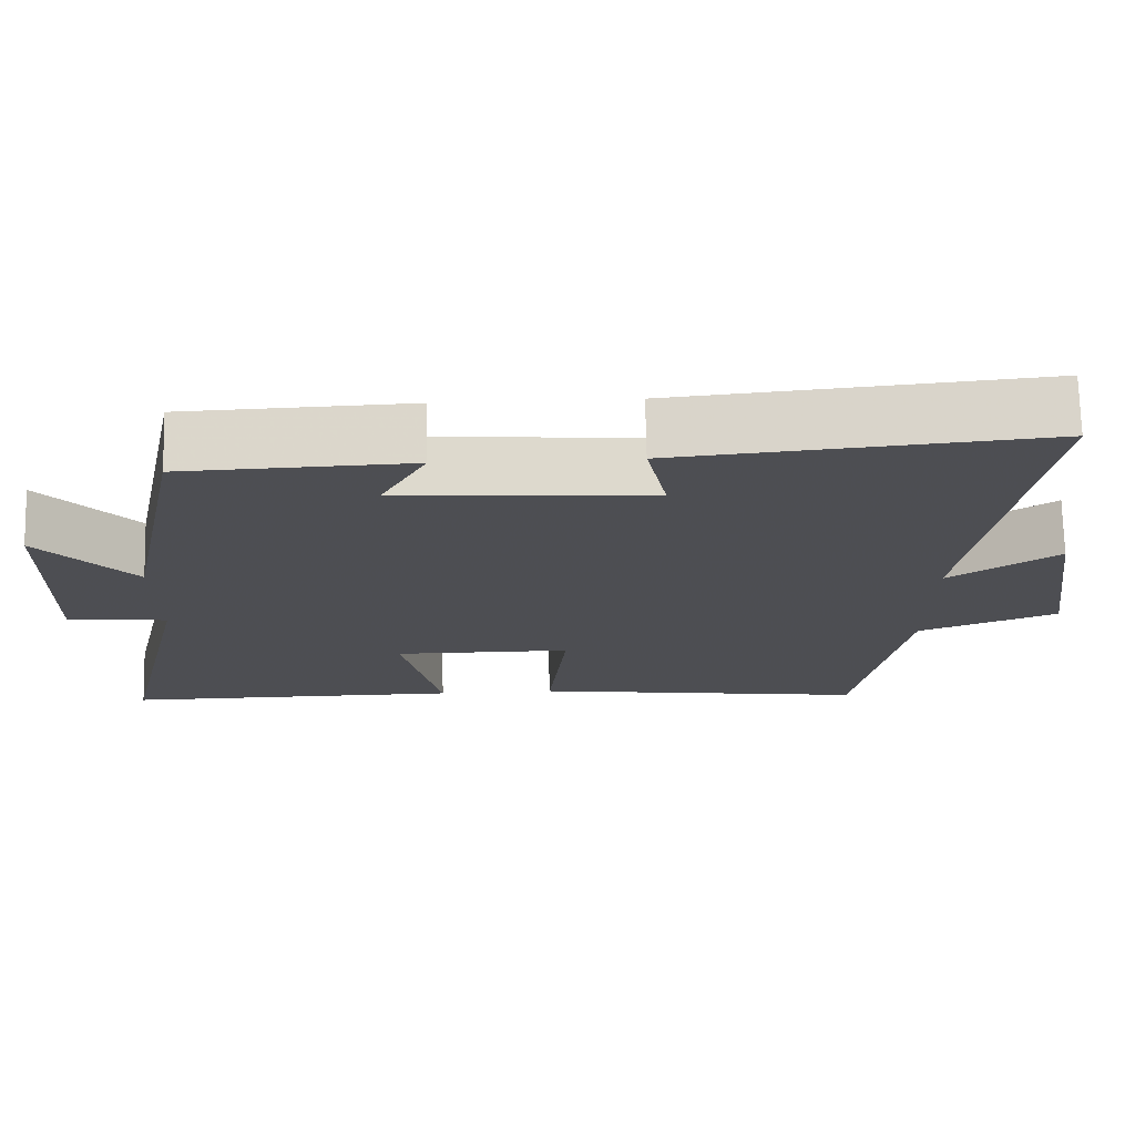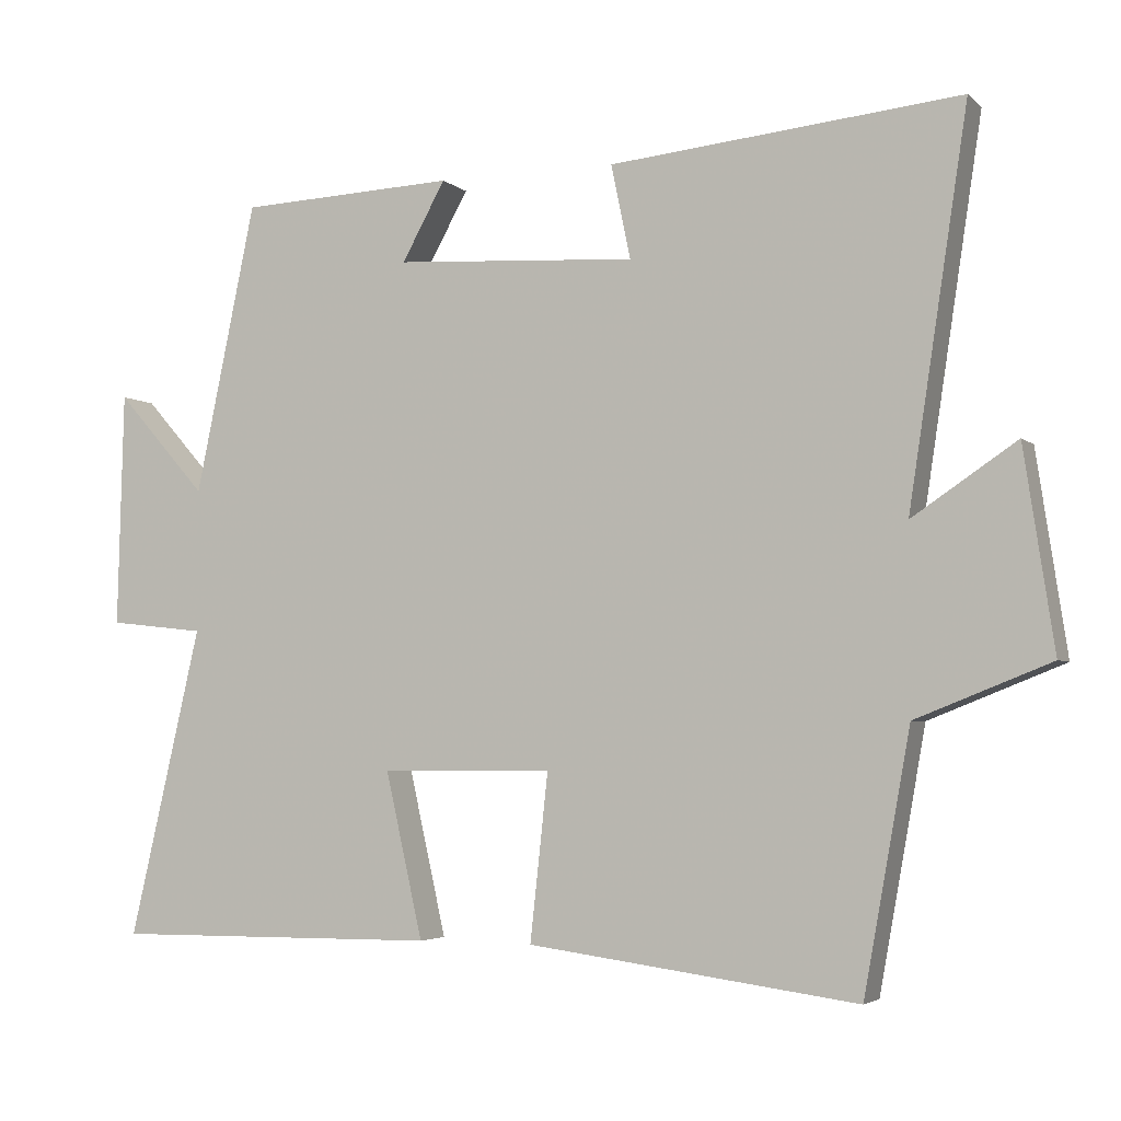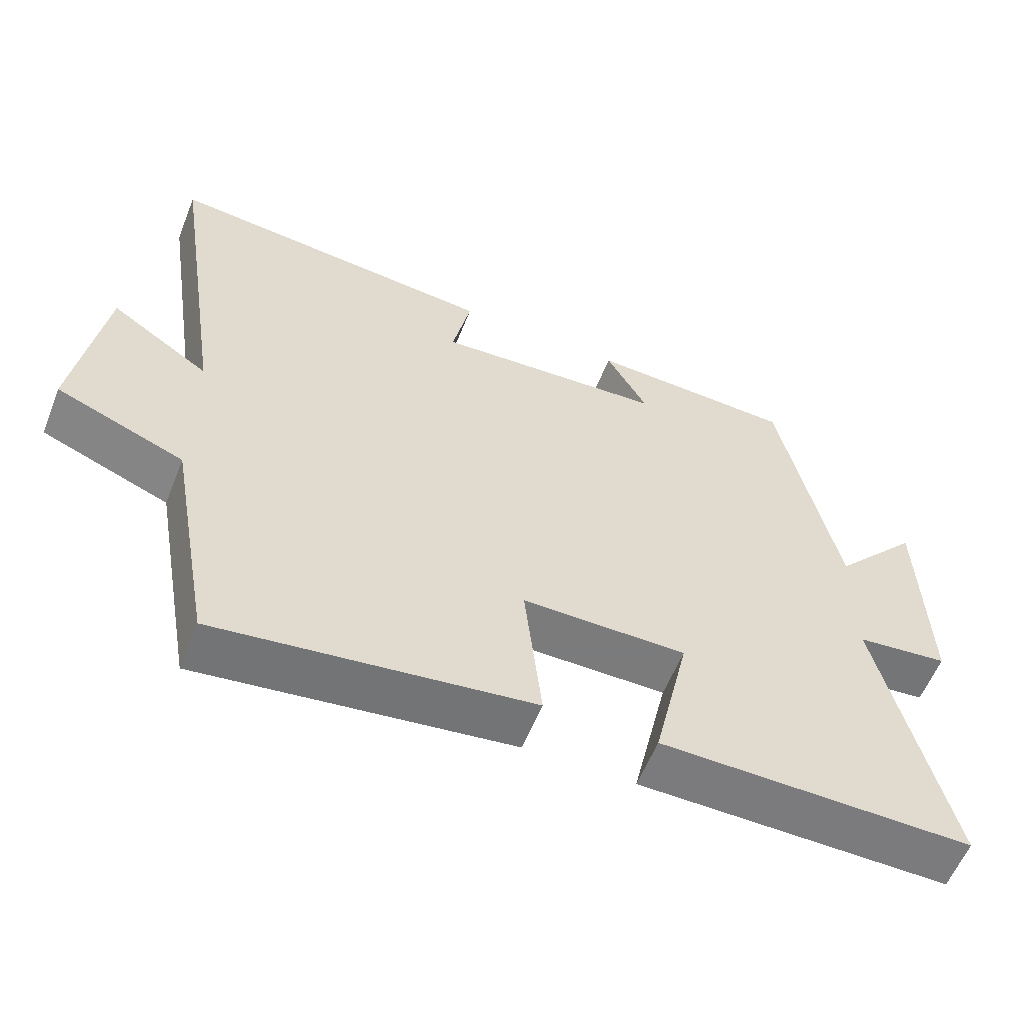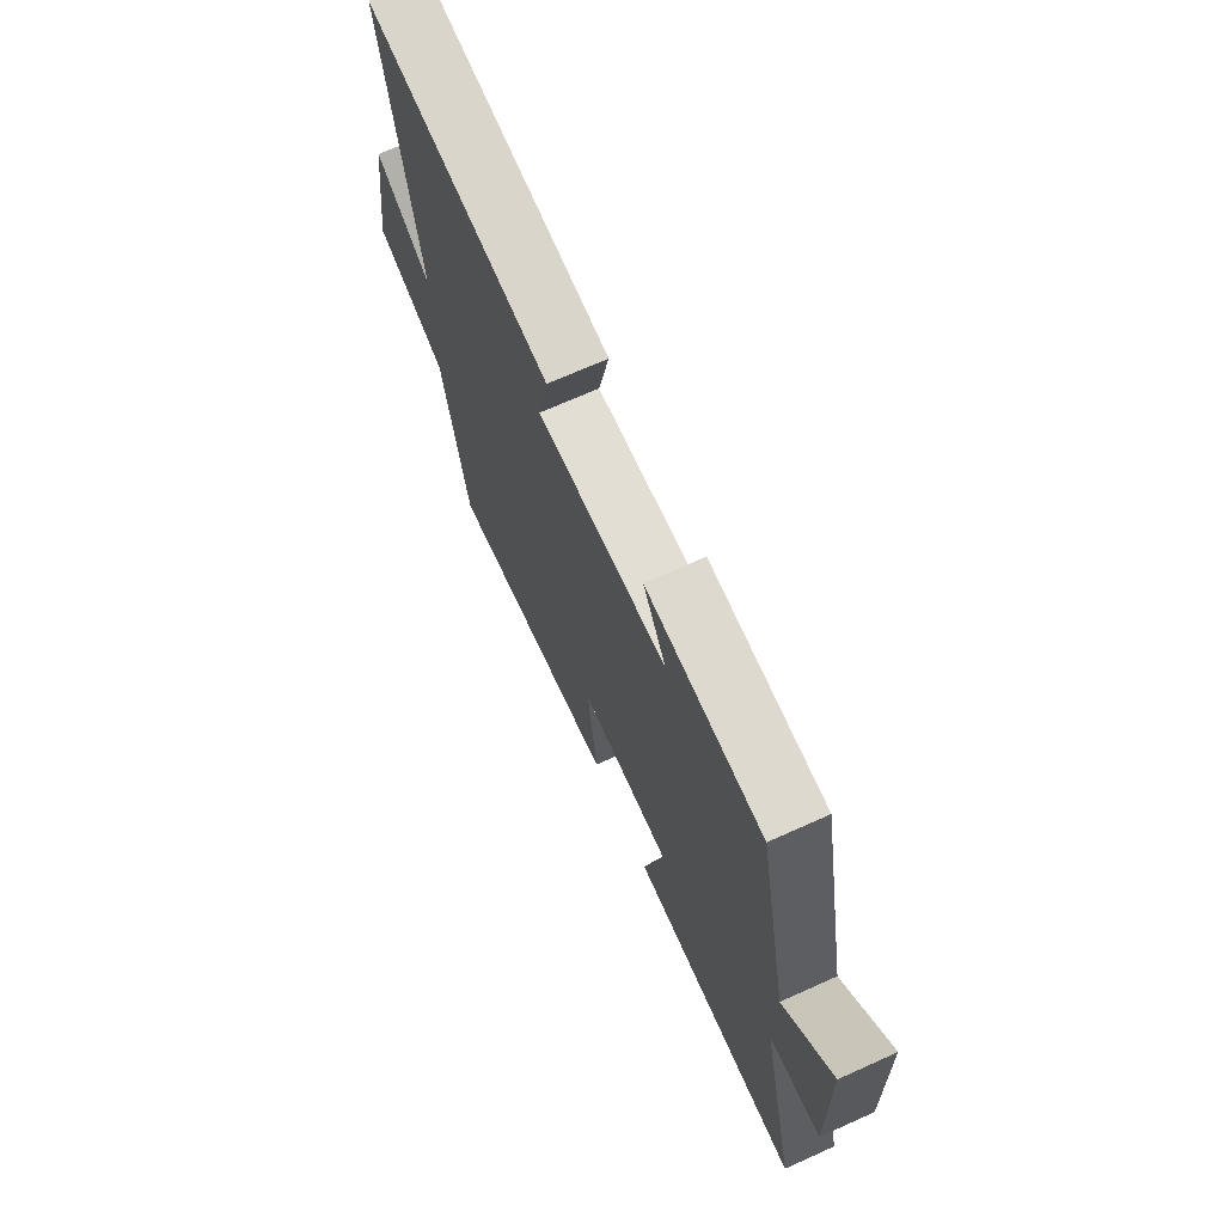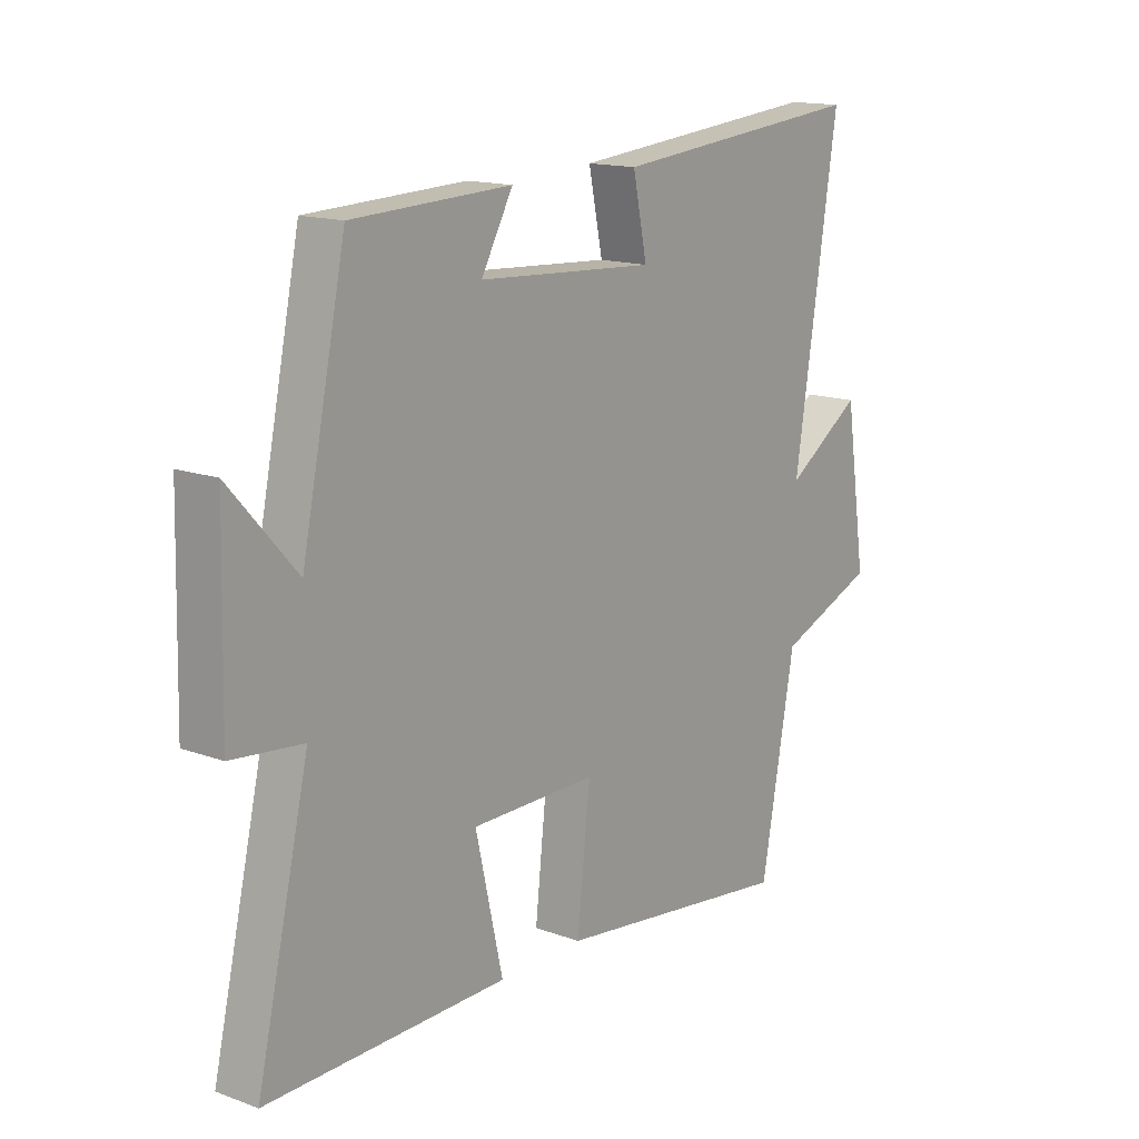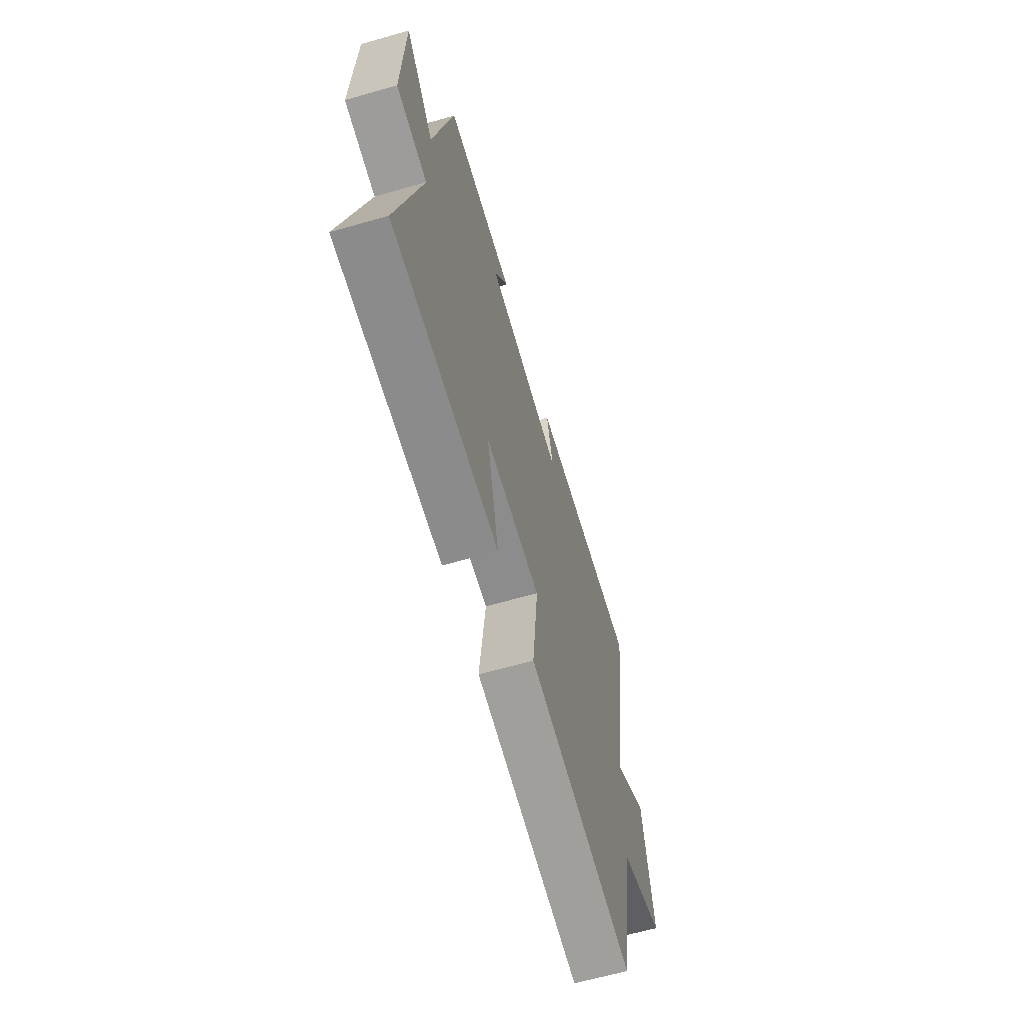
<metadata>
{"format":"obj","ext":"obj","renderer":"f3d","projection":"perspective","resolution":1024,"background":"white","views":[{"elev":72.7,"azim":178.8,"up":"+Z"},{"elev":-4.0,"azim":-156.8,"up":"+Z"},{"elev":-58.4,"azim":-21.7,"up":"+Z"},{"elev":69.9,"azim":65.8,"up":"+Z"},{"elev":15.1,"azim":127.9,"up":"+Z"},{"elev":-64.3,"azim":106.0,"up":"+Z"}]}
</metadata>
<code>
v -0.579 0.07 0.545
v -0.111 0.07 0.5
v -0.137 0.07 0.375
v 0.187 0.07 0.395
v 0.129 0.07 0.5
v 0.419 0.07 0.488
v 0.5 0.07 0.101
v 0.621 0.07 0.237
v 0.629 0.07 -0.077
v 0.5 0.07 -0.091
v 0.596 0.07 -0.504
v 0.158 0.07 -0.5
v 0.208 0.07 -0.279
v -0.022 0.07 -0.279
v 0.002 0.07 -0.5
v -0.438 0.07 -0.558
v -0.5 0.07 -0.216
v -0.679 0.07 -0.145
v -0.639 0.07 0.121
v -0.5 0.07 0.028
v -0.579 0 0.545
v -0.111 0 0.5
v -0.137 0 0.375
v 0.187 0 0.395
v 0.129 0 0.5
v 0.419 0 0.488
v 0.5 0 0.101
v 0.621 0 0.237
v 0.629 0 -0.077
v 0.5 0 -0.091
v 0.596 0 -0.504
v 0.158 0 -0.5
v 0.208 0 -0.279
v -0.022 0 -0.279
v 0.002 0 -0.5
v -0.438 0 -0.558
v -0.5 0 -0.216
v -0.679 0 -0.145
v -0.639 0 0.121
v -0.5 0 0.028
f 17 18 19 20
f 15 16 17 20
f 14 15 20 1
f 13 14 1
f 10 11 12 13
f 10 13 1
f 7 8 9 10
f 4 5 6 7
f 3 4 7 10
f 1 2 3
f 1 3 10
f 40 39 38 37
f 40 37 36 35
f 21 40 35 34
f 21 34 33
f 33 32 31 30
f 21 33 30
f 30 29 28 27
f 27 26 25 24
f 30 27 24 23
f 23 22 21
f 30 23 21
f 1 21 22 2
f 2 22 23 3
f 3 23 24 4
f 4 24 25 5
f 5 25 26 6
f 6 26 27 7
f 7 27 28 8
f 8 28 29 9
f 9 29 30 10
f 10 30 31 11
f 11 31 32 12
f 12 32 33 13
f 13 33 34 14
f 14 34 35 15
f 15 35 36 16
f 16 36 37 17
f 17 37 38 18
f 18 38 39 19
f 19 39 40 20
f 20 40 21 1

</code>
